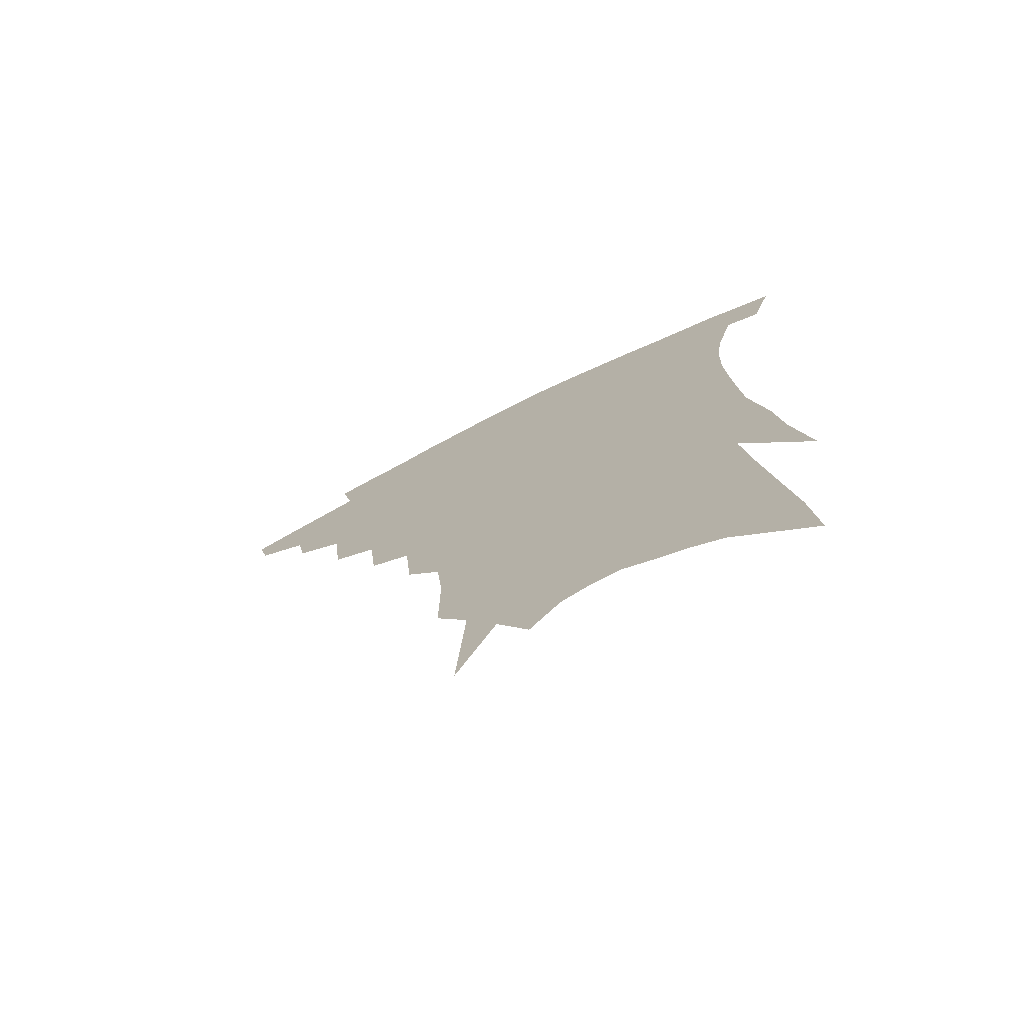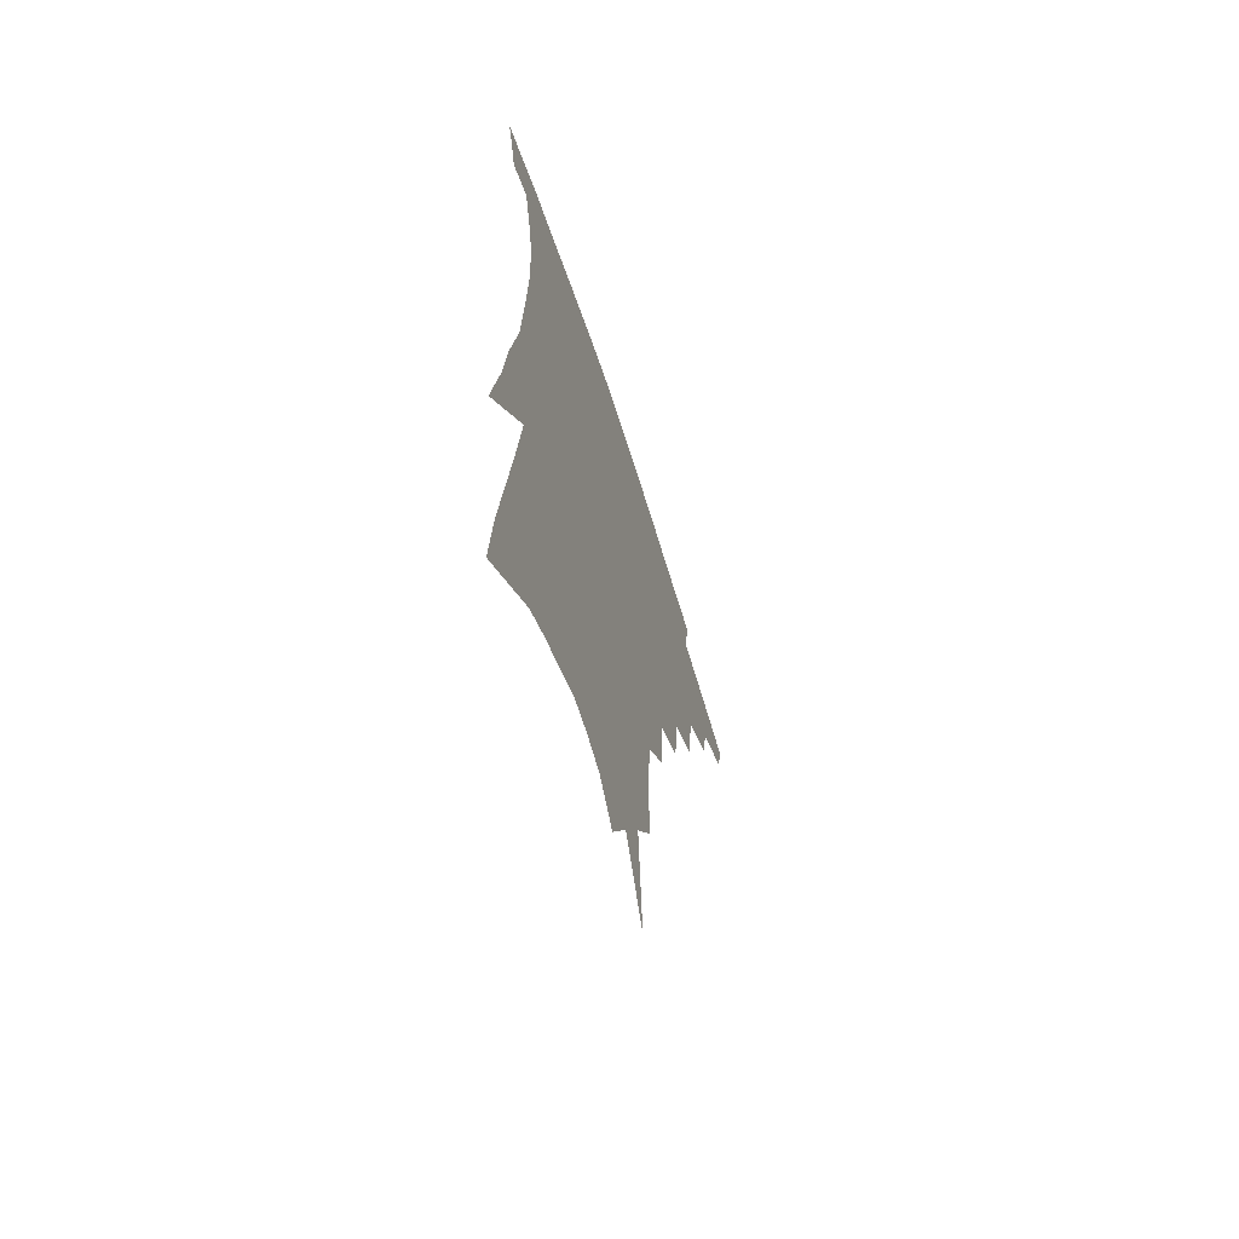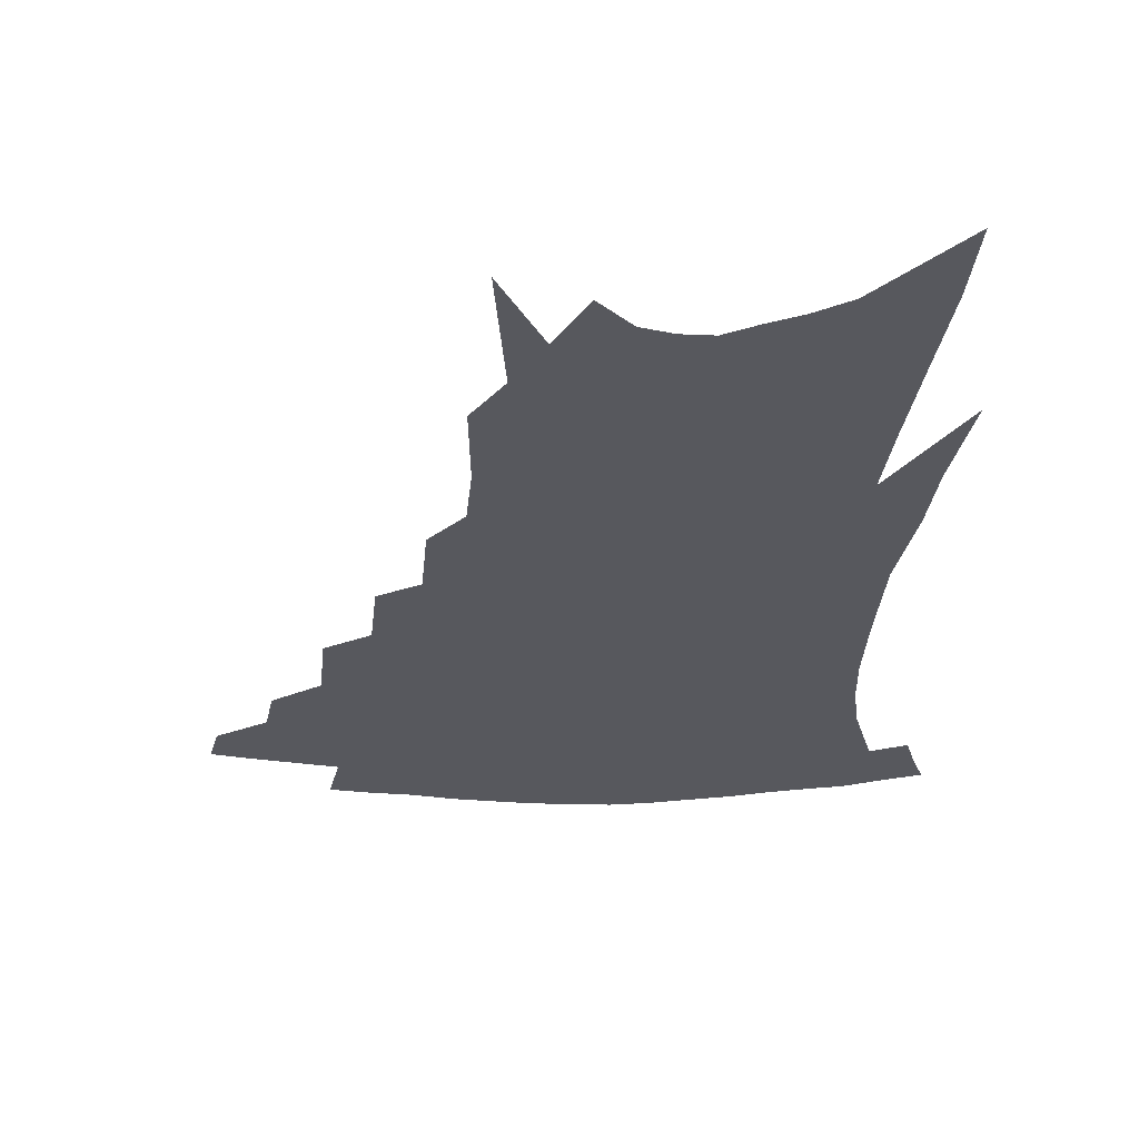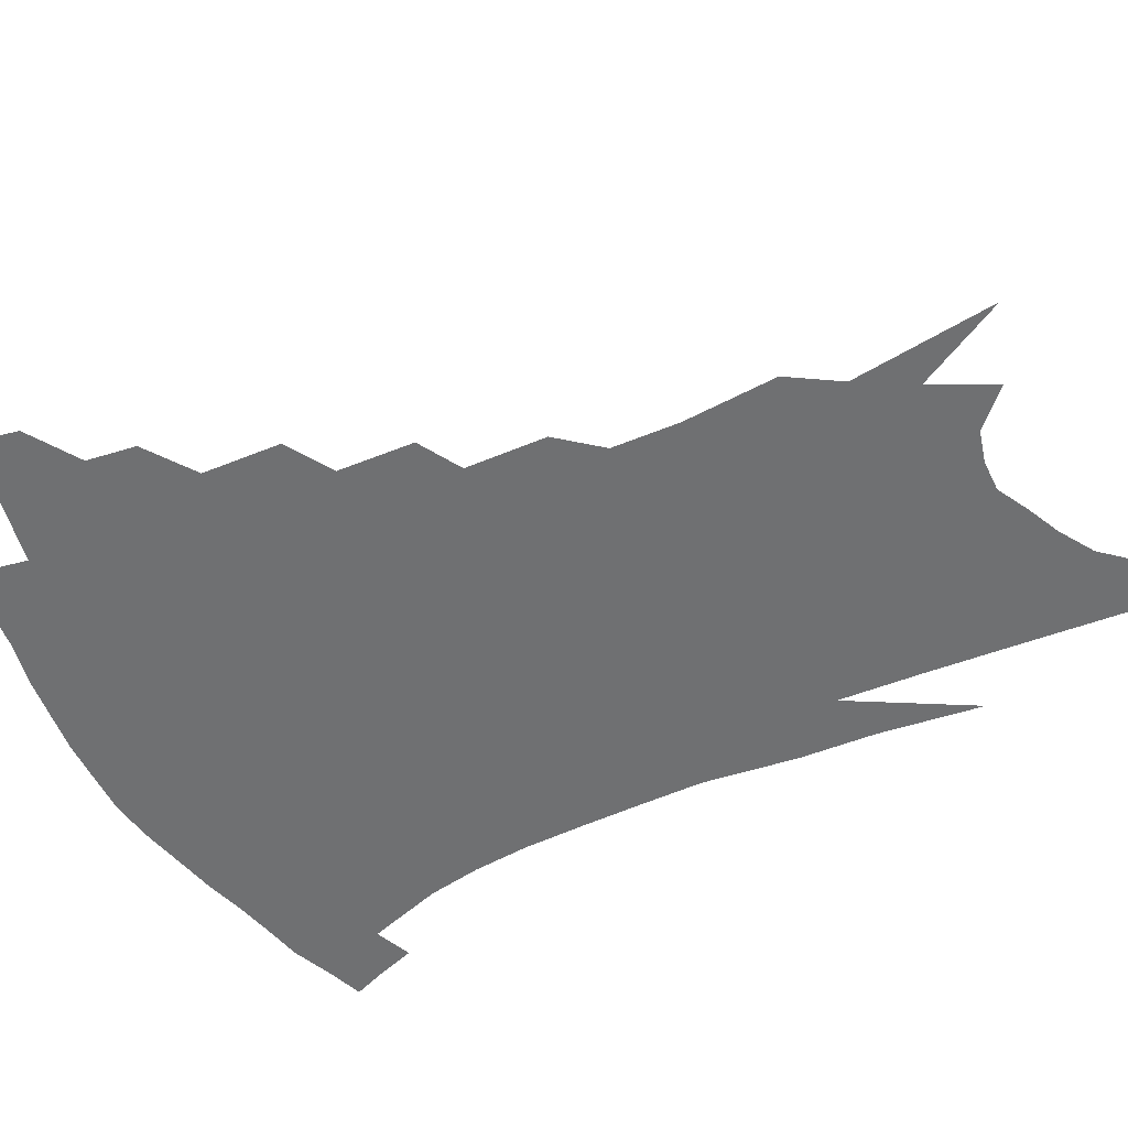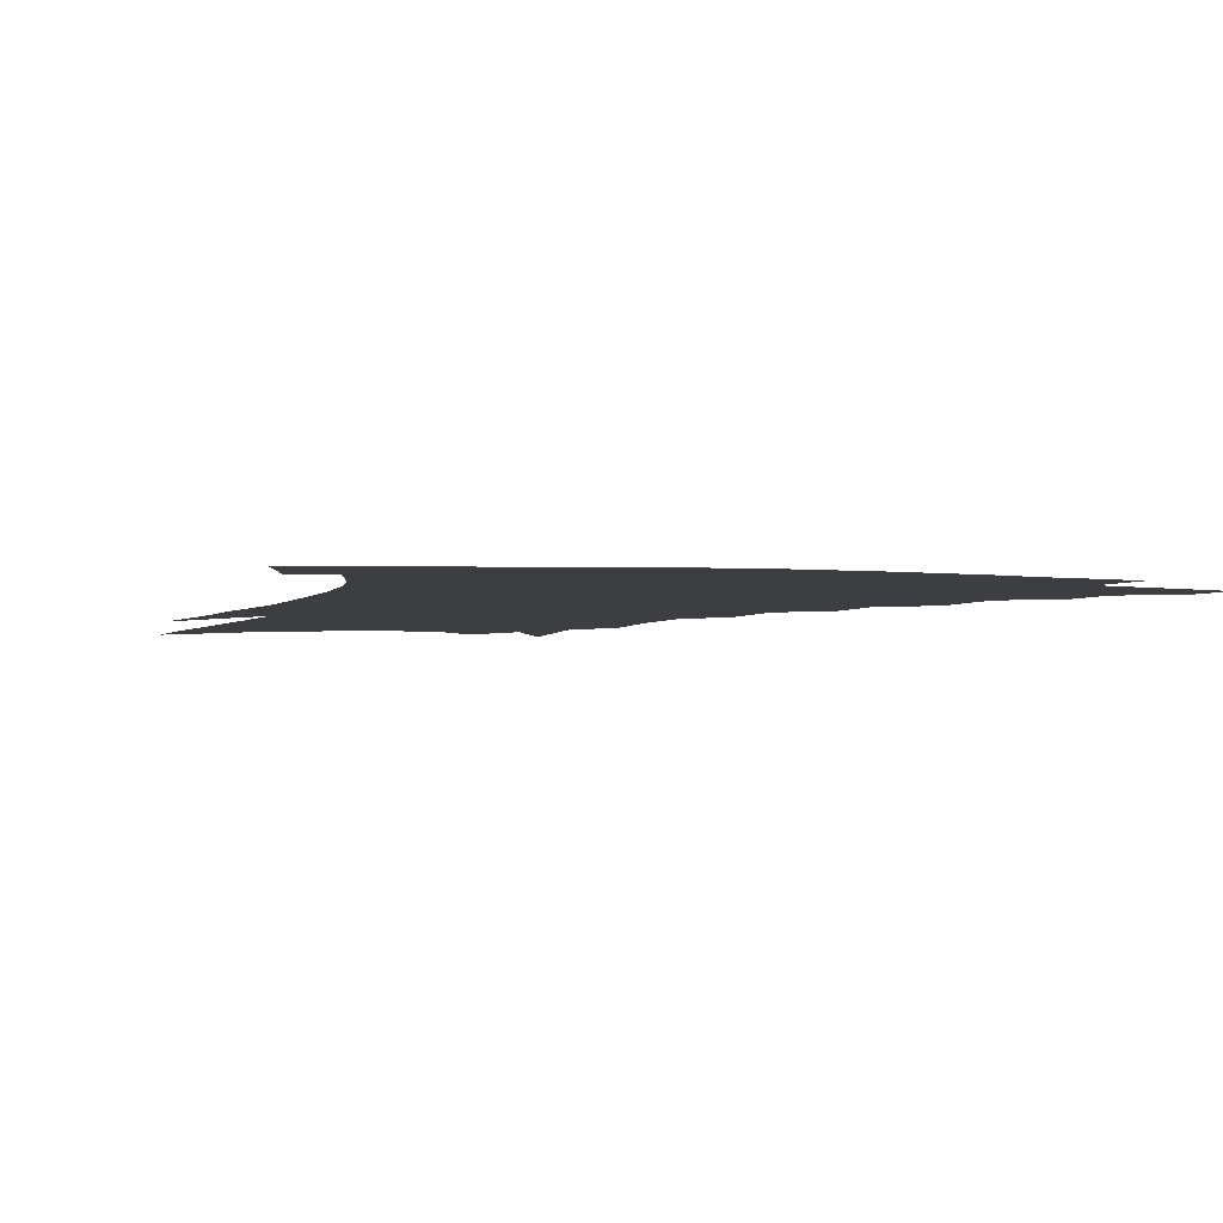
<metadata>
{"format":"obj","ext":"obj","renderer":"f3d","projection":"perspective","resolution":1024,"background":"white","views":[{"elev":-74.0,"azim":26.5,"up":"+Y"},{"elev":-64.9,"azim":107.8,"up":"+Y"},{"elev":-28.9,"azim":-0.1,"up":"+Z"},{"elev":-54.9,"azim":-61.1,"up":"+Z"},{"elev":-3.2,"azim":163.4,"up":"+Z"}]}
</metadata>
<code>
v 476.4 330.1 0
v 473.1 343.2 0
v 495.5 305.4 0
v 492.6 320.3 0
v 489.6 333.5 0
v 485.9 346.6 0
v 513.5 271.3 0
v 511.1 295.2 0
v 508.3 310.7 0
v 505.4 324.1 0
v 502.2 336.8 0
v 499.2 349.7 0
v 530.4 239.7 0
v 528 263 0
v 524.9 280.6 0
v 523 301.1 0
v 520.5 314.8 0
v 517.7 327.2 0
v 515.1 339.8 0
v 512 352.7 0
v 508.1 369.8 0
v 546 207.8 0
v 543.9 232.6 0
v 540.4 249.4 0
v 539.3 274.4 0
v 536.7 289.4 0
v 534.5 303.9 0
v 532.3 317.6 0
v 529.9 330.1 0
v 527.6 342.3 0
v 524.6 355.2 0
v 521 372.2 0
v 559 145.6 0
v 559.1 174.9 0
v 557.2 195.2 0
v 555.5 220.7 0
v 553.5 243.1 0
v 551.8 264 0
v 550.2 281.4 0
v 548.4 295.5 0
v 546.2 307.5 0
v 544.1 319.9 0
v 542 332.1 0
v 540 344.8 0
v 537.2 358.7 0
v 534.1 373.9 0
v 566.4 85.75 0
v 569.2 130.3 0
v 569.3 160.5 0
v 568.5 186.5 0
v 566.8 209.6 0
v 564.6 227.7 0
v 563.2 251 0
v 562 269.7 0
v 560.7 285 0
v 559.2 297.9 0
v 558.2 311.1 0
v 556.4 322.7 0
v 554.4 334.4 0
v 552.8 346.8 0
v 550.1 360.6 0
v 546.8 376.9 0
v 579.4 113.5 0
v 579.2 141.5 0
v 579.1 175.1 0
v 577.5 195.9 0
v 575.8 216.8 0
v 574.2 237.2 0
v 572.8 255.7 0
v 572.2 275.7 0
v 570.7 286.6 0
v 570.1 300.8 0
v 569.4 313.2 0
v 568.4 324.8 0
v 568.2 336.5 0
v 565.2 348.8 0
v 563.1 361.5 0
v 559.6 378.7 0
v 589.8 95.01 0
v 589.8 127.1 0
v 589 154 0
v 588 179.7 0
v 586.5 204 0
v 584.9 223.2 0
v 583.7 245 0
v 582.6 260.8 0
v 581.9 277.8 0
v 581.2 289.8 0
v 581 303.7 0
v 580.1 314.6 0
v 579.4 325.4 0
v 579.1 337.6 0
v 577.1 350 0
v 575.6 362.1 0
v 572.2 380.5 0
v 600 106.1 0
v 599.2 132.6 0
v 598.1 159.7 0
v 596.8 183.1 0
v 595.3 205 0
v 593.8 225.5 0
v 592.8 244.6 0
v 592 264.3 0
v 591.5 278.6 0
v 591.3 291.4 0
v 591.3 305.2 0
v 590.7 315.4 0
v 590.6 326.8 0
v 590.5 338.4 0
v 588.9 351 0
v 587.5 364 0
v 585 381.1 0
v 609.7 109.1 0
v 608.5 136.4 0
v 607.2 160.5 0
v 605.6 186.5 0
v 604.1 209 0
v 602.8 228.3 0
v 601.9 249.3 0
v 601.4 264.3 0
v 601.1 277.8 0
v 601.2 292.9 0
v 601.3 305.5 0
v 601.7 316.9 0
v 601.5 327.6 0
v 601.5 338.8 0
v 600.7 351.4 0
v 599.9 364.5 0
v 597.6 381.6 0
v 619.4 109.7 0
v 617.8 138.4 0
v 616.2 161.9 0
v 614.4 188.5 0
v 613 209.2 0
v 611.8 229.7 0
v 610.9 249.2 0
v 610.6 264.1 0
v 610.6 279.9 0
v 610.8 293.5 0
v 611.4 304.8 0
v 612.1 317.4 0
v 612.7 328.4 0
v 612.6 339.5 0
v 612.4 351.3 0
v 612.9 363.3 0
v 610.7 380 0
v 629.8 104.8 0
v 627.4 136 0
v 625.3 162 0
v 623.2 189.3 0
v 621.9 209.9 0
v 620.8 229 0
v 620 247.7 0
v 619.9 262.4 0
v 620 278 0
v 620.4 291.5 0
v 621.2 304.2 0
v 622.2 316.3 0
v 623.5 328.1 0
v 624.6 338.7 0
v 625.2 349.6 0
v 626.3 360.5 0
v 624 377.3 0
v 640.2 100.5 0
v 637.4 131.8 0
v 634.7 160.3 0
v 632.5 186.2 0
v 631 207.4 0
v 630.1 225.8 0
v 629.6 243.1 0
v 629.2 260.1 0
v 629.1 277.3 0
v 629.8 289.9 0
v 630.9 304.5 0
v 632.4 316 0
v 633.8 327.1 0
v 635.3 337.7 0
v 637 348.2 0
v 637.6 359.5 0
v 636.6 374.8 0
v 651.1 94.38 0
v 648.4 123.3 0
v 644.9 154.2 0
v 642.4 180.1 0
v 640.8 201.7 0
v 639.8 220.6 0
v 639.1 238.4 0
v 638.7 255.8 0
v 638.2 274.6 0
v 638.9 289.2 0
v 640.1 301.7 0
v 642 315.1 0
v 643.8 325.8 0
v 645.9 336.4 0
v 648 346.7 0
v 648.7 358 0
v 649.2 371.4 0
v 663.9 80.83 0
v 660.9 109.8 0
v 656.6 142.7 0
v 654.1 167.9 0
v 651.7 191.8 0
v 650.3 212.5 0
v 649 232.5 0
v 648.1 251.4 0
v 647.7 269.4 0
v 648 285.6 0
v 649 301.8 0
v 651.2 312.5 0
v 653.5 324.2 0
v 655.7 334.5 0
v 658.4 345.1 0
v 659.5 357.2 0
v 660.9 368.9 0
v 677.2 66.69 0
v 675 92.79 0
v 670.7 124.5 0
v 666.9 153.3 0
v 663.8 178.9 0
v 661.7 201.9 0
v 659.7 223.6 0
v 659.1 241.6 0
v 658 261.1 0
v 657.5 279.5 0
v 657.8 296.6 0
v 660.2 308.4 0
v 662.6 322.1 0
v 665.4 332.7 0
v 667.9 343.2 0
v 670.2 354.6 0
v 671.9 366.8 0
v 686.2 142.4 0
v 680.4 174.3 0
v 677.6 197.8 0
v 672.3 226.6 0
v 671 245.6 0
v 669.9 264.8 0
v 669.2 284.1 0
v 669.7 301 0
v 671.5 317.3 0
v 674.6 329.3 0
v 677.7 340.6 0
v 681.5 351.1 0
v 685.3 361.6 0
v 689 336.2 0
v 692.2 347.6 0
v 695.8 358.2 0
f 4 5 1
f 1 5 2
f 5 6 2
f 8 9 3
f 3 9 4
f 9 10 4
f 4 10 5
f 10 11 5
f 5 11 6
f 11 12 6
f 14 15 7
f 7 15 8
f 15 16 8
f 8 16 9
f 16 17 9
f 9 17 10
f 17 18 10
f 10 18 11
f 18 19 11
f 11 19 12
f 19 20 12
f 23 24 13
f 13 24 14
f 24 25 14
f 14 25 15
f 25 26 15
f 15 26 16
f 26 27 16
f 16 27 17
f 27 28 17
f 17 28 18
f 28 29 18
f 18 29 19
f 29 30 19
f 19 30 20
f 30 31 20
f 20 31 21
f 31 32 21
f 35 36 22
f 22 36 23
f 36 37 23
f 23 37 24
f 37 38 24
f 24 38 25
f 38 39 25
f 25 39 26
f 39 40 26
f 26 40 27
f 40 41 27
f 27 41 28
f 41 42 28
f 28 42 29
f 42 43 29
f 29 43 30
f 43 44 30
f 30 44 31
f 44 45 31
f 31 45 32
f 45 46 32
f 48 49 33
f 33 49 34
f 49 50 34
f 34 50 35
f 50 51 35
f 35 51 36
f 51 52 36
f 36 52 37
f 52 53 37
f 37 53 38
f 53 54 38
f 38 54 39
f 54 55 39
f 39 55 40
f 55 56 40
f 40 56 41
f 56 57 41
f 41 57 42
f 57 58 42
f 42 58 43
f 58 59 43
f 43 59 44
f 59 60 44
f 44 60 45
f 60 61 45
f 45 61 46
f 61 62 46
f 47 63 48
f 63 64 48
f 48 64 49
f 64 65 49
f 49 65 50
f 65 66 50
f 50 66 51
f 66 67 51
f 51 67 52
f 67 68 52
f 52 68 53
f 68 69 53
f 53 69 54
f 69 70 54
f 54 70 55
f 70 71 55
f 55 71 56
f 71 72 56
f 56 72 57
f 72 73 57
f 57 73 58
f 73 74 58
f 58 74 59
f 74 75 59
f 59 75 60
f 75 76 60
f 60 76 61
f 76 77 61
f 61 77 62
f 77 78 62
f 79 80 63
f 63 80 64
f 80 81 64
f 64 81 65
f 81 82 65
f 65 82 66
f 82 83 66
f 66 83 67
f 83 84 67
f 67 84 68
f 84 85 68
f 68 85 69
f 85 86 69
f 69 86 70
f 86 87 70
f 70 87 71
f 87 88 71
f 71 88 72
f 88 89 72
f 72 89 73
f 89 90 73
f 73 90 74
f 90 91 74
f 74 91 75
f 91 92 75
f 75 92 76
f 92 93 76
f 76 93 77
f 93 94 77
f 77 94 78
f 94 95 78
f 79 96 80
f 96 97 80
f 80 97 81
f 97 98 81
f 81 98 82
f 98 99 82
f 82 99 83
f 99 100 83
f 83 100 84
f 100 101 84
f 84 101 85
f 101 102 85
f 85 102 86
f 102 103 86
f 86 103 87
f 103 104 87
f 87 104 88
f 104 105 88
f 88 105 89
f 105 106 89
f 89 106 90
f 106 107 90
f 90 107 91
f 107 108 91
f 91 108 92
f 108 109 92
f 92 109 93
f 109 110 93
f 93 110 94
f 110 111 94
f 94 111 95
f 111 112 95
f 96 113 97
f 113 114 97
f 97 114 98
f 114 115 98
f 98 115 99
f 115 116 99
f 99 116 100
f 116 117 100
f 100 117 101
f 117 118 101
f 101 118 102
f 118 119 102
f 102 119 103
f 119 120 103
f 103 120 104
f 120 121 104
f 104 121 105
f 121 122 105
f 105 122 106
f 122 123 106
f 106 123 107
f 123 124 107
f 107 124 108
f 124 125 108
f 108 125 109
f 125 126 109
f 109 126 110
f 126 127 110
f 110 127 111
f 127 128 111
f 111 128 112
f 128 129 112
f 113 130 114
f 130 131 114
f 114 131 115
f 131 132 115
f 115 132 116
f 132 133 116
f 116 133 117
f 133 134 117
f 117 134 118
f 134 135 118
f 118 135 119
f 135 136 119
f 119 136 120
f 136 137 120
f 120 137 121
f 137 138 121
f 121 138 122
f 138 139 122
f 122 139 123
f 139 140 123
f 123 140 124
f 140 141 124
f 124 141 125
f 141 142 125
f 125 142 126
f 142 143 126
f 126 143 127
f 143 144 127
f 127 144 128
f 144 145 128
f 128 145 129
f 145 146 129
f 130 147 131
f 147 148 131
f 131 148 132
f 148 149 132
f 132 149 133
f 149 150 133
f 133 150 134
f 150 151 134
f 134 151 135
f 151 152 135
f 135 152 136
f 152 153 136
f 136 153 137
f 153 154 137
f 137 154 138
f 154 155 138
f 138 155 139
f 155 156 139
f 139 156 140
f 156 157 140
f 140 157 141
f 157 158 141
f 141 158 142
f 158 159 142
f 142 159 143
f 159 160 143
f 143 160 144
f 160 161 144
f 144 161 145
f 161 162 145
f 145 162 146
f 162 163 146
f 147 164 148
f 164 165 148
f 148 165 149
f 165 166 149
f 149 166 150
f 166 167 150
f 150 167 151
f 167 168 151
f 151 168 152
f 168 169 152
f 152 169 153
f 169 170 153
f 153 170 154
f 170 171 154
f 154 171 155
f 171 172 155
f 155 172 156
f 172 173 156
f 156 173 157
f 173 174 157
f 157 174 158
f 174 175 158
f 158 175 159
f 175 176 159
f 159 176 160
f 176 177 160
f 160 177 161
f 177 178 161
f 161 178 162
f 178 179 162
f 162 179 163
f 179 180 163
f 164 181 165
f 181 182 165
f 165 182 166
f 182 183 166
f 166 183 167
f 183 184 167
f 167 184 168
f 184 185 168
f 168 185 169
f 185 186 169
f 169 186 170
f 186 187 170
f 170 187 171
f 187 188 171
f 171 188 172
f 188 189 172
f 172 189 173
f 189 190 173
f 173 190 174
f 190 191 174
f 174 191 175
f 191 192 175
f 175 192 176
f 192 193 176
f 176 193 177
f 193 194 177
f 177 194 178
f 194 195 178
f 178 195 179
f 195 196 179
f 179 196 180
f 196 197 180
f 181 198 182
f 198 199 182
f 182 199 183
f 199 200 183
f 183 200 184
f 200 201 184
f 184 201 185
f 201 202 185
f 185 202 186
f 202 203 186
f 186 203 187
f 203 204 187
f 187 204 188
f 204 205 188
f 188 205 189
f 205 206 189
f 189 206 190
f 206 207 190
f 190 207 191
f 207 208 191
f 191 208 192
f 208 209 192
f 192 209 193
f 209 210 193
f 193 210 194
f 210 211 194
f 194 211 195
f 211 212 195
f 195 212 196
f 212 213 196
f 196 213 197
f 213 214 197
f 198 215 199
f 215 216 199
f 199 216 200
f 216 217 200
f 200 217 201
f 217 218 201
f 201 218 202
f 218 219 202
f 202 219 203
f 219 220 203
f 203 220 204
f 220 221 204
f 204 221 205
f 221 222 205
f 205 222 206
f 222 223 206
f 206 223 207
f 223 224 207
f 207 224 208
f 224 225 208
f 208 225 209
f 225 226 209
f 209 226 210
f 226 227 210
f 210 227 211
f 227 228 211
f 211 228 212
f 228 229 212
f 212 229 213
f 229 230 213
f 213 230 214
f 230 231 214
f 219 232 220
f 232 233 220
f 220 233 221
f 233 234 221
f 221 234 222
f 234 235 222
f 222 235 223
f 235 236 223
f 223 236 224
f 236 237 224
f 224 237 225
f 237 238 225
f 225 238 226
f 238 239 226
f 226 239 227
f 239 240 227
f 227 240 228
f 240 241 228
f 228 241 229
f 241 242 229
f 229 242 230
f 242 243 230
f 230 243 231
f 243 244 231
f 242 245 243
f 245 246 243
f 243 246 244
f 246 247 244

</code>
